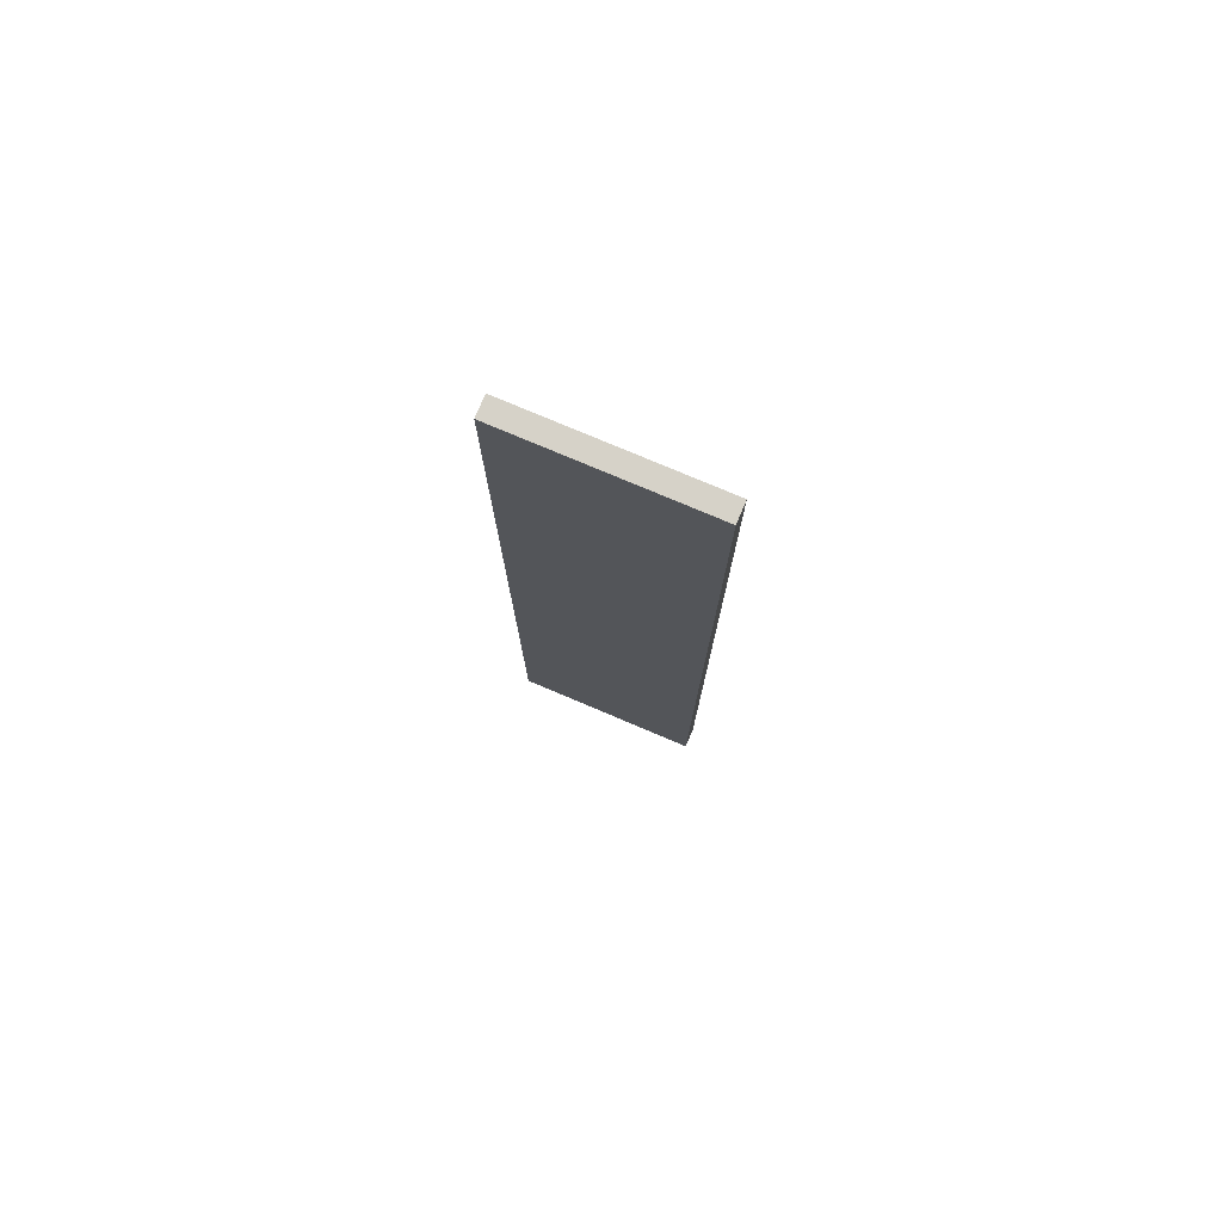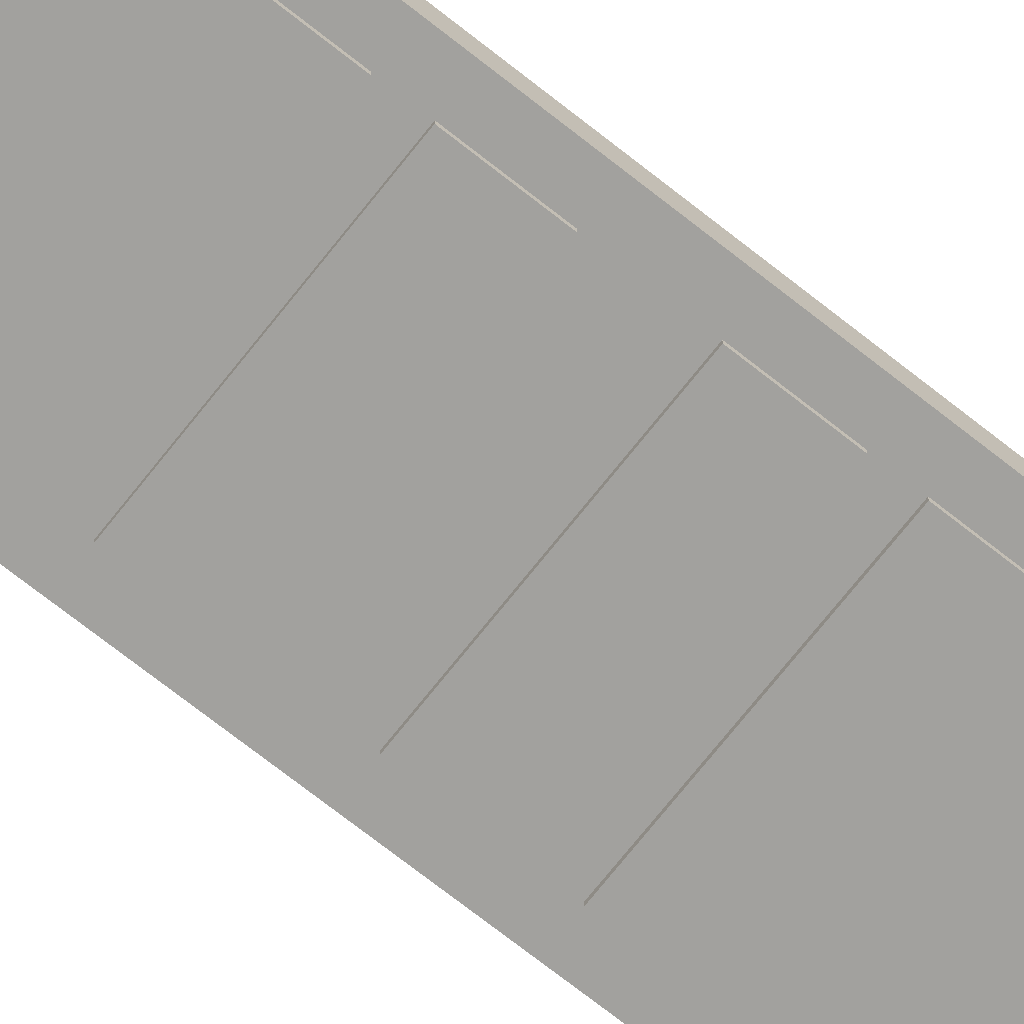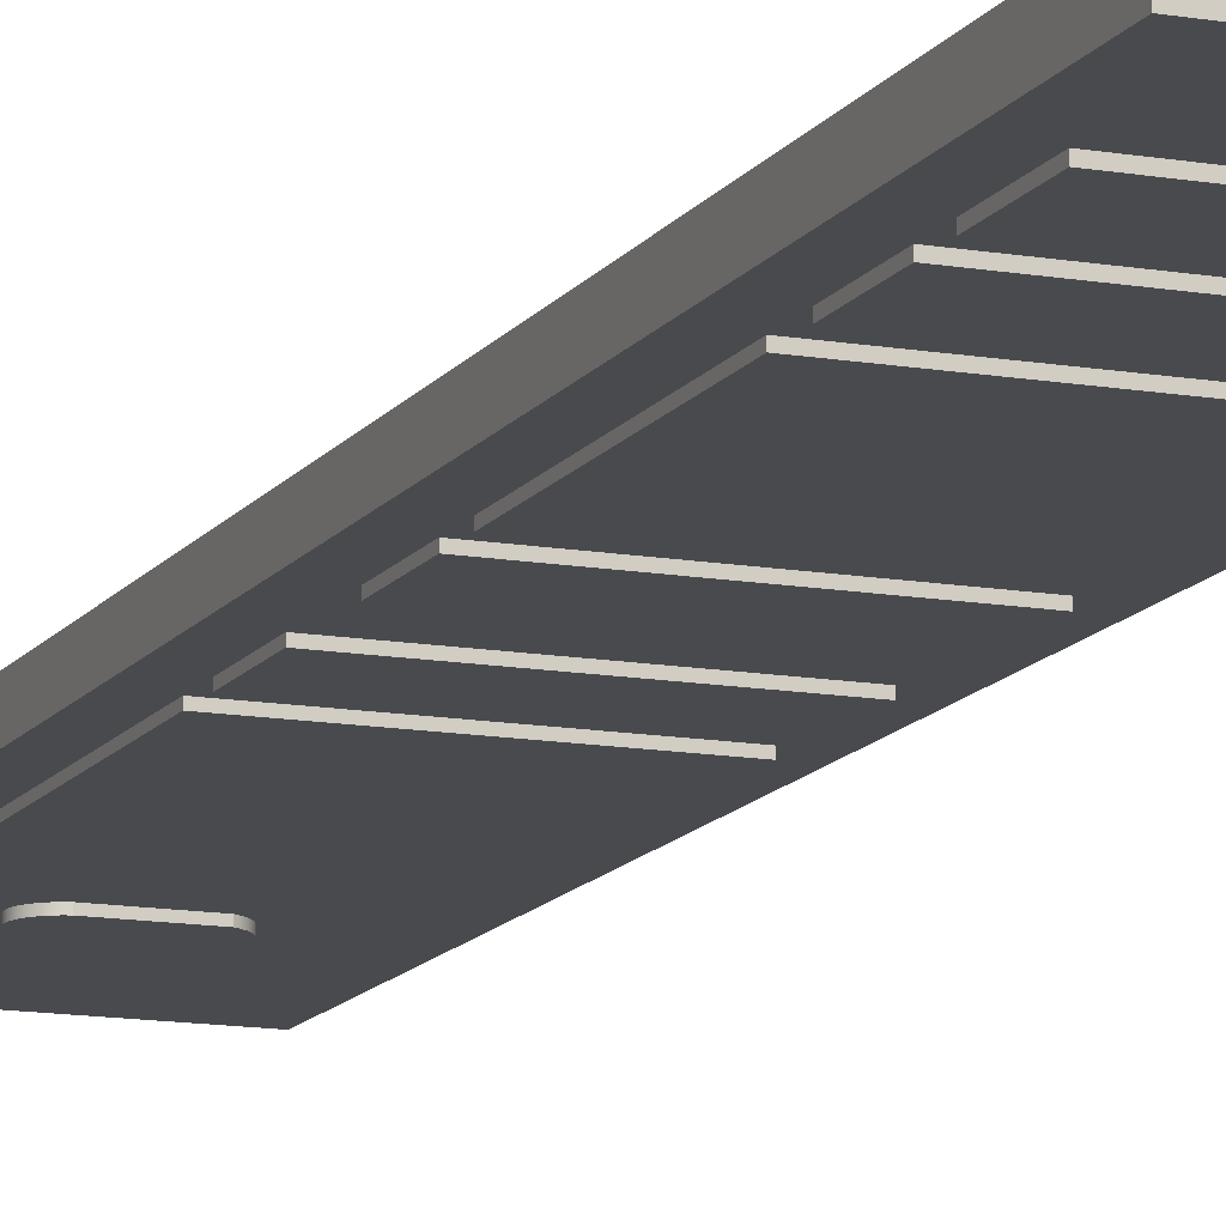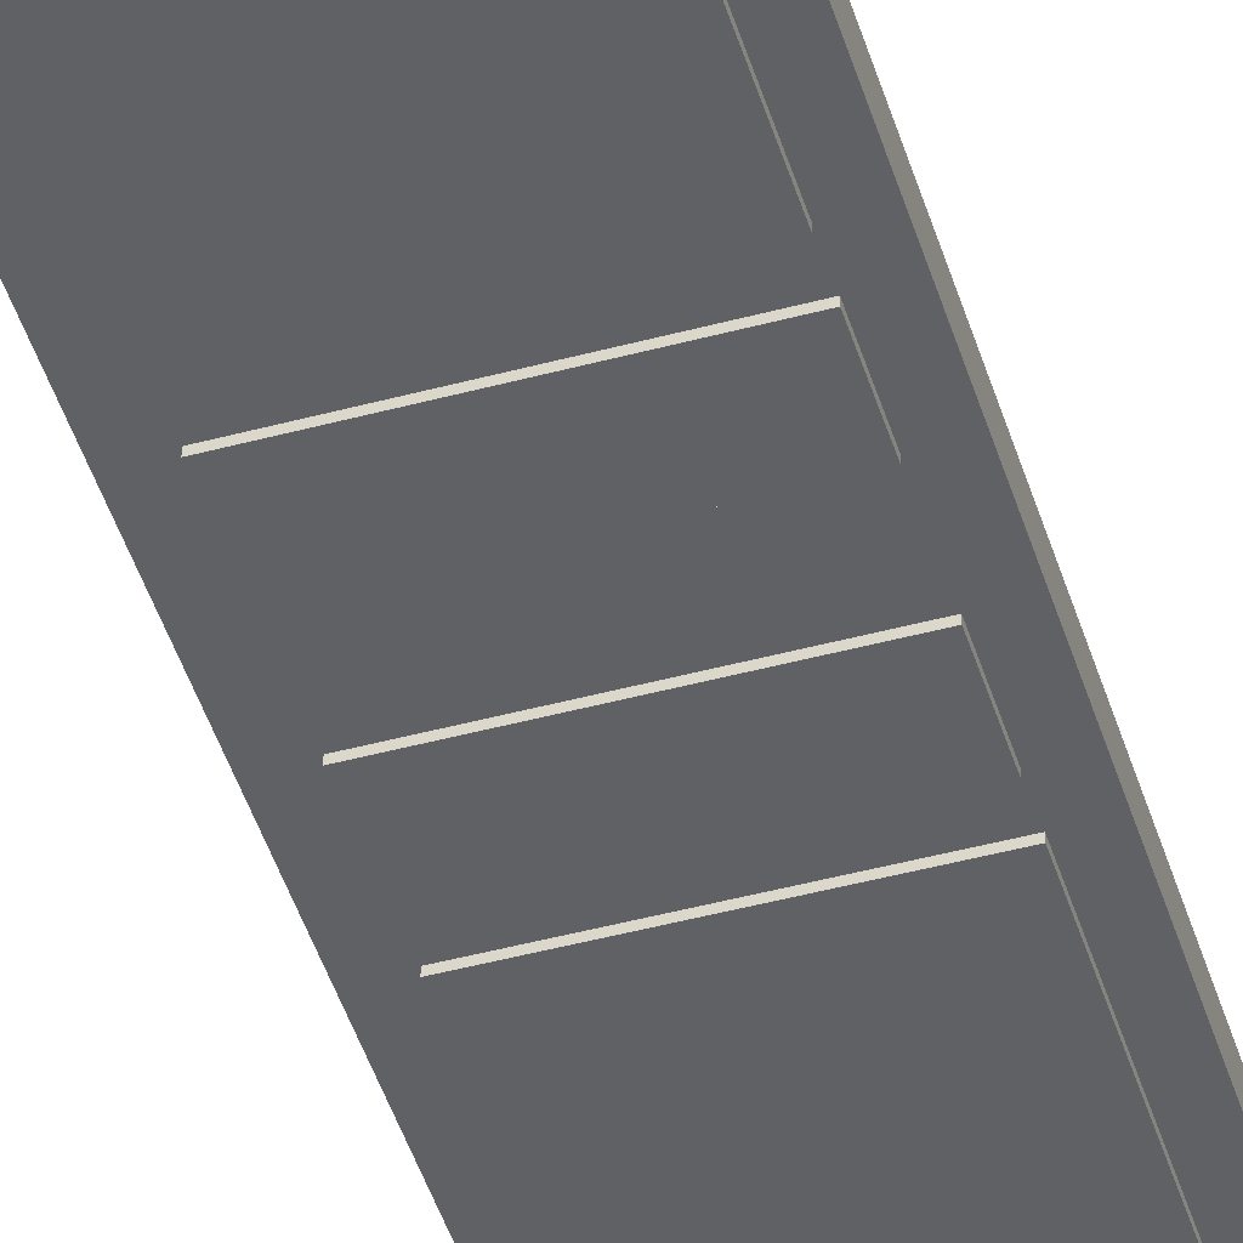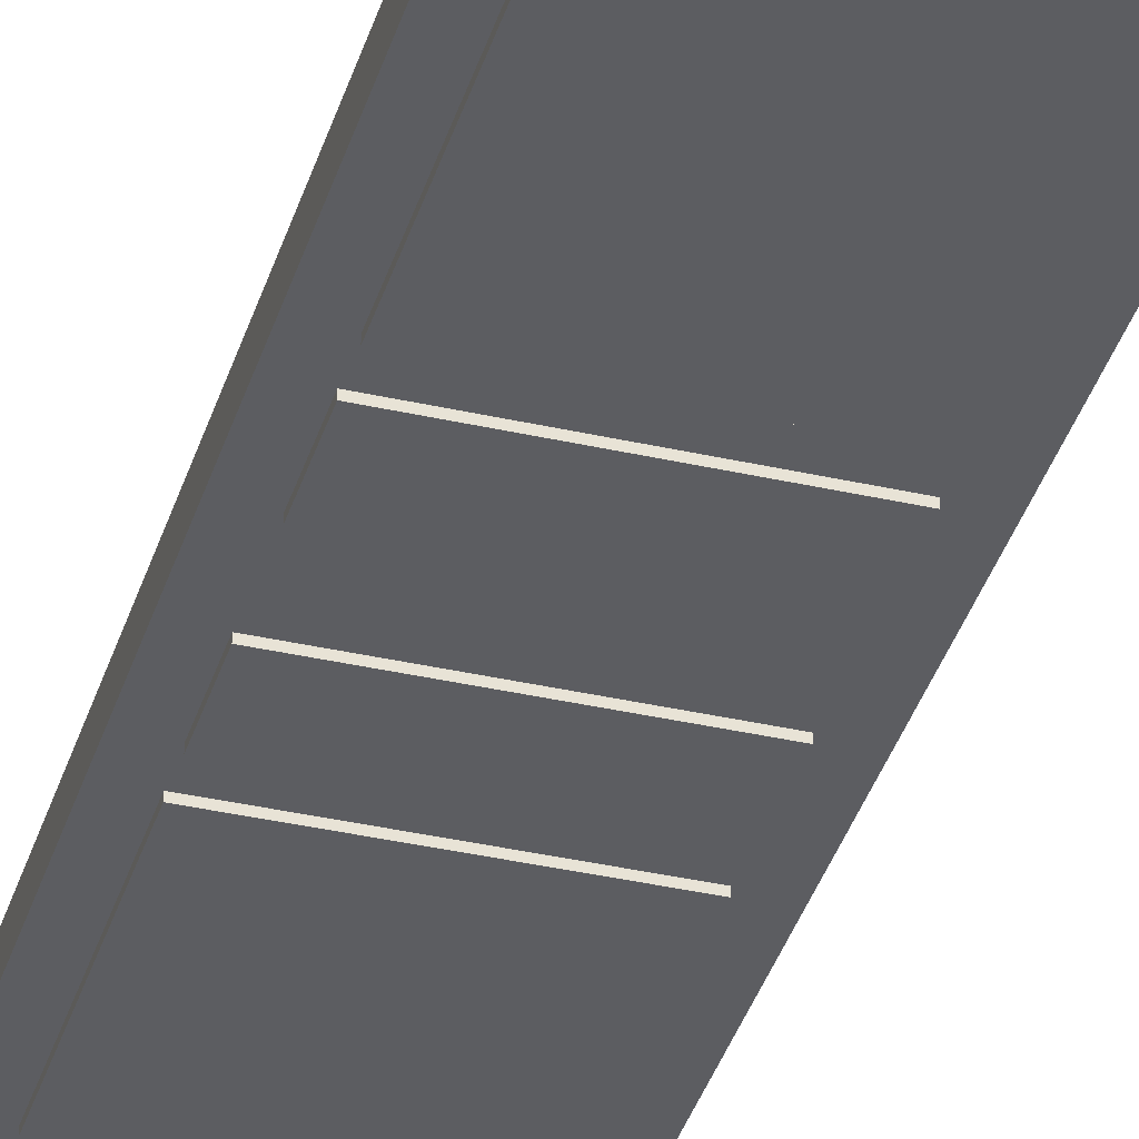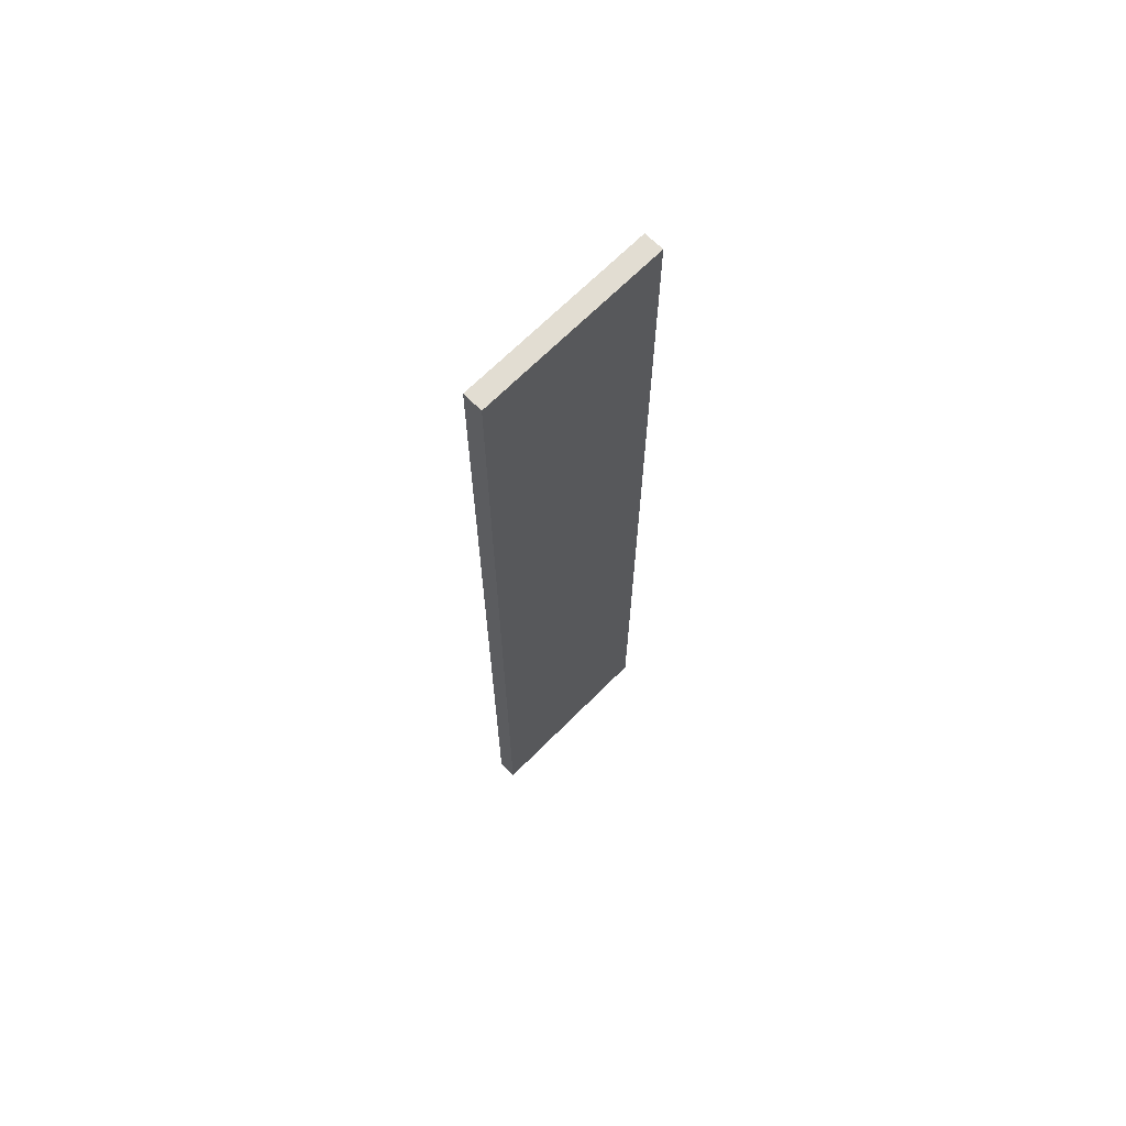
<metadata>
{"format":"obj","ext":"obj","renderer":"f3d","projection":"perspective","resolution":1024,"background":"white","views":[{"elev":77.7,"azim":22.9,"up":"+Y"},{"elev":-72.0,"azim":-128.3,"up":"+Z"},{"elev":-13.0,"azim":158.3,"up":"+Z"},{"elev":-46.7,"azim":-163.0,"up":"+Z"},{"elev":-37.2,"azim":-16.3,"up":"+Z"},{"elev":68.2,"azim":-45.1,"up":"+Y"}]}
</metadata>
<code>
v 0.09626 0.6462 0.000751
v -0.09568 0.6462 0.02045
v 0.09626 0.6462 0.02045
v -0.09568 0.6462 0.000751
v 0.09626 0.6337 0.02045
v -0.09568 0.6337 0.000751
v 0.09626 0.6337 0.000751
v -0.09568 0.6337 0.02045
v 0.09592 -0.3349 0.02045
v -0.09568 -0.3349 0.02045
v 0.09592 -0.3349 0.000751
v -0.09568 -0.3349 0.000751
v 0.09626 -0.3349 0.000751
v -0.0752 0.5155 -0.00283
v 0.07477 0.5656 -0.00283
v 0.07477 0.5155 -0.00283
v -0.0752 0.5656 -0.00283
v 0.07477 0.5155 0.000751
v -0.0752 0.5656 0.000751
v 0.07477 0.5656 0.000751
v -0.0752 0.5155 0.000751
v 0.07477 0.4242 -0.00283
v 0.07477 0.263 0.000751
v 0.07477 0.263 -0.00283
v 0.07477 0.4242 0.000751
v -0.0752 0.263 -0.00283
v -0.0752 0.4242 0.000751
v -0.0752 0.263 0.000751
v -0.0752 0.4242 -0.00283
v -0.0752 -0.1506 -0.00283
v -0.06273 -0.1506 0.000751
v -0.0752 -0.1506 0.000751
v 0.06112 -0.1506 0.000751
v -0.0752 0.07141 0.000751
v 0.07477 -0.1506 0.000751
v -0.0752 0.07141 -0.00283
v 0.07477 -0.1506 -0.00283
v 0.07477 0.07141 -0.00283
v 0.07477 0.07141 0.000751
v 0.07477 0.143 -0.00283
v 0.07477 0.0929 0.000751
v 0.07477 0.0929 -0.00283
v 0.07477 0.143 0.000751
v -0.0752 0.0929 -0.00283
v -0.0752 0.143 0.000751
v -0.0752 0.0929 0.000751
v -0.0752 0.143 -0.00283
v 0.07477 0.2415 -0.00283
v -0.0752 0.2415 0.000751
v 0.07477 0.2415 0.000751
v -0.0752 0.2415 -0.00283
v 0.07477 0.1932 0.000751
v -0.0752 0.1932 -0.00283
v 0.07477 0.1932 -0.00283
v -0.0752 0.1932 0.000751
v -0.0752 0.4474 -0.00283
v 0.07477 0.4474 0.000751
v -0.0752 0.4474 0.000751
v 0.07477 0.4474 -0.00283
v -0.0752 0.4958 0.000751
v 0.07477 0.4958 -0.00283
v -0.0752 0.4958 -0.00283
v 0.07477 0.4958 0.000751
v 0.007928 -0.2428 -0.00283
v 0.006919 -0.2442 0.000751
v 0.006919 -0.2442 -0.00283
v 0.007928 -0.2428 0.000751
v 0.005676 -0.2454 0.000751
v -0.02436 -0.1773 -0.00283
v 0.033 -0.1993 -0.00283
v 0.005676 -0.2454 -0.00283
v 0.02029 -0.1773 -0.00283
v 0.033 -0.1993 0.000751
v 0.03234 -0.1878 -0.00283
v 0.004236 -0.2465 -0.00283
v 0.02254 -0.1781 -0.00283
v -0.02436 -0.1773 0.000751
v 0.03349 -0.197 -0.00283
v 0.03309 -0.19 -0.00283
v 0.0313 -0.1857 -0.00283
v 0.004236 -0.2465 0.000751
v 0.02467 -0.1791 -0.00283
v 0.02029 -0.1773 0.000751
v -0.02615 -0.1783 0.000751
v 0.002642 -0.2472 -0.00283
v 0.03349 -0.197 0.000751
v 0.03309 -0.19 0.000751
v 0.02998 -0.1837 -0.00283
v 0.03234 -0.1878 0.000751
v 0.02664 -0.1804 -0.00283
v 0.02254 -0.1781 0.000751
v -0.02615 -0.1783 -0.00283
v 0.000944 -0.2477 -0.00283
v 0.03367 -0.1947 -0.00283
v 0.03354 -0.1923 -0.00283
v 0.03354 -0.1923 0.000751
v 0.02842 -0.1819 -0.00283
v 0.0313 -0.1857 0.000751
v 0.002642 -0.2472 0.000751
v 0.02467 -0.1791 0.000751
v -0.03584 -0.1972 -0.00283
v -0.02784 -0.1794 0.000751
v -0.000807 -0.2478 -0.00283
v 0.03367 -0.1947 0.000751
v 0.02998 -0.1837 0.000751
v 0.02664 -0.1804 0.000751
v -0.009542 -0.2428 -0.00283
v -0.02784 -0.1794 -0.00283
v 0.000944 -0.2477 0.000751
v -0.002559 -0.2477 -0.00283
v 0.02842 -0.1819 0.000751
v -0.008534 -0.2442 -0.00283
v -0.03584 -0.1972 0.000751
v -0.0294 -0.1807 -0.00283
v -0.0294 -0.1807 0.000751
v -0.000807 -0.2478 0.000751
v -0.004257 -0.2472 -0.00283
v -0.007291 -0.2454 -0.00283
v -0.009542 -0.2428 0.000751
v -0.0359 -0.1952 0.000751
v -0.03082 -0.1822 -0.00283
v -0.002559 -0.2477 0.000751
v -0.00585 -0.2465 -0.00283
v -0.007291 -0.2454 0.000751
v -0.008534 -0.2442 0.000751
v -0.0359 -0.1952 -0.00283
v -0.03209 -0.1838 -0.00283
v -0.004257 -0.2472 0.000751
v -0.00585 -0.2465 0.000751
v -0.03576 -0.1932 0.000751
v -0.03576 -0.1932 -0.00283
v -0.0332 -0.1855 -0.00283
v -0.03082 -0.1822 0.000751
v -0.03541 -0.1912 -0.00283
v -0.03413 -0.1873 -0.00283
v -0.03209 -0.1838 0.000751
v -0.03541 -0.1912 0.000751
v -0.03487 -0.1892 -0.00283
v -0.0332 -0.1855 0.000751
v -0.03487 -0.1892 0.000751
v -0.03413 -0.1873 0.000751
v -0.0715 -0.1355 0.000751
v 0.07081 -0.1338 0.000751
g mesh1_mesh1-geometry
f 1 2 3
f 2 1 4
f 5 1 3
f 1 6 4
f 6 2 4
f 1 5 7
f 6 1 7
f 2 6 8
g mesh1_mesh1-geometry
f 3 2 1
f 4 1 2
f 2 5 3
f 3 5 2
f 3 1 5
f 4 2 6
f 5 2 9
f 9 2 5
f 7 5 1
f 8 6 2
f 9 2 10
f 10 2 9
f 9 7 5
f 5 7 9
f 11 6 7
f 7 6 11
f 12 8 6
f 6 8 12
f 10 2 8
f 8 2 10
f 12 9 10
f 10 9 12
f 7 9 11
f 11 9 7
f 6 11 12
f 12 11 6
f 8 12 10
f 10 12 8
f 9 12 11
f 11 12 9
g mesh1_mesh1-geometry
f 4 6 1
f 7 1 6
f 11 7 13
f 13 7 11
g mesh2_mesh2-geometry
f 14 15 16
f 15 14 17
f 16 15 14
f 17 14 15
f 15 18 16
f 16 18 15
f 18 14 16
f 16 14 18
f 14 19 17
f 17 19 14
f 19 15 17
f 17 15 19
f 18 15 20
f 20 15 18
f 14 18 21
f 21 18 14
f 19 14 21
f 21 14 19
f 15 19 20
f 20 19 15
g mesh3_mesh3-geometry
f 22 23 24
f 23 22 25
f 24 23 22
f 25 22 23
f 23 26 24
f 24 26 23
f 26 22 24
f 24 22 26
f 22 27 25
f 25 27 22
f 26 23 28
f 28 23 26
f 22 26 29
f 29 26 22
f 27 22 29
f 29 22 27
f 27 26 28
f 28 26 27
f 26 27 29
f 29 27 26
g mesh4_mesh4-geometry
f 30 31 32
f 31 30 33
f 32 31 30
f 33 30 31
f 34 30 32
f 32 30 34
f 33 30 35
f 35 30 33
f 30 34 36
f 36 34 30
f 35 30 37
f 37 30 35
f 34 38 36
f 36 38 34
f 38 30 36
f 36 30 38
f 30 38 37
f 37 38 30
f 38 35 37
f 37 35 38
f 38 34 39
f 39 34 38
f 35 38 39
f 39 38 35
g mesh5_mesh5-geometry
f 40 41 42
f 41 40 43
f 42 41 40
f 43 40 41
f 41 44 42
f 42 44 41
f 44 40 42
f 42 40 44
f 40 45 43
f 43 45 40
f 44 41 46
f 46 41 44
f 40 44 47
f 47 44 40
f 45 40 47
f 47 40 45
f 45 44 46
f 46 44 45
f 44 45 47
f 47 45 44
g mesh6_mesh6-geometry
f 48 49 50
f 49 48 51
f 50 49 48
f 51 48 49
f 52 48 50
f 50 48 52
f 48 53 51
f 51 53 48
f 53 49 51
f 51 49 53
f 48 52 54
f 54 52 48
f 53 48 54
f 54 48 53
f 49 53 55
f 55 53 49
f 52 53 54
f 54 53 52
f 53 52 55
f 55 52 53
g mesh7_mesh7-geometry
f 56 57 58
f 57 56 59
f 58 57 56
f 59 56 57
f 60 56 58
f 58 56 60
f 56 61 59
f 59 61 56
f 61 57 59
f 59 57 61
f 56 60 62
f 62 60 56
f 61 56 62
f 62 56 61
f 57 61 63
f 63 61 57
f 60 61 62
f 62 61 60
f 61 60 63
f 63 60 61
g mesh8_mesh8-geometry
f 64 65 66
f 65 64 67
f 66 65 64
f 67 64 65
f 68 66 65
f 65 66 68
f 69 64 66
f 66 64 69
f 70 67 64
f 64 67 70
f 66 68 71
f 71 68 66
f 72 64 69
f 69 64 72
f 69 66 71
f 71 66 69
f 67 70 73
f 73 70 67
f 74 70 64
f 64 70 74
f 68 75 71
f 71 75 68
f 76 64 72
f 72 64 76
f 77 72 69
f 69 72 77
f 69 71 75
f 75 71 69
f 78 73 70
f 70 73 78
f 79 70 74
f 74 70 79
f 74 64 80
f 80 64 74
f 75 68 81
f 81 68 75
f 82 64 76
f 76 64 82
f 83 76 72
f 72 76 83
f 72 77 83
f 83 77 72
f 69 84 77
f 77 84 69
f 69 75 85
f 85 75 69
f 73 78 86
f 86 78 73
f 79 78 70
f 70 78 79
f 74 87 79
f 79 87 74
f 80 64 88
f 88 64 80
f 80 89 74
f 74 89 80
f 81 85 75
f 75 85 81
f 90 64 82
f 82 64 90
f 91 82 76
f 76 82 91
f 76 83 91
f 91 83 76
f 84 69 92
f 92 69 84
f 69 85 93
f 93 85 69
f 94 86 78
f 78 86 94
f 95 78 79
f 79 78 95
f 87 74 89
f 89 74 87
f 96 79 87
f 87 79 96
f 88 64 97
f 97 64 88
f 88 98 80
f 80 98 88
f 89 80 98
f 98 80 89
f 85 81 99
f 99 81 85
f 97 64 90
f 90 64 97
f 100 90 82
f 82 90 100
f 82 91 100
f 100 91 82
f 69 101 92
f 92 101 69
f 92 102 84
f 84 102 92
f 99 93 85
f 85 93 99
f 69 93 103
f 103 93 69
f 86 94 104
f 104 94 86
f 78 95 94
f 94 95 78
f 79 96 95
f 95 96 79
f 97 105 88
f 88 105 97
f 98 88 105
f 105 88 98
f 106 97 90
f 90 97 106
f 90 100 106
f 106 100 90
f 69 107 101
f 101 107 69
f 92 101 108
f 108 101 92
f 102 92 108
f 108 92 102
f 93 99 109
f 109 99 93
f 109 103 93
f 93 103 109
f 69 103 110
f 110 103 69
f 95 104 94
f 94 104 95
f 104 95 96
f 96 95 104
f 105 97 111
f 111 97 105
f 97 106 111
f 111 106 97
f 69 112 107
f 107 112 69
f 107 113 101
f 101 113 107
f 108 101 114
f 114 101 108
f 108 115 102
f 102 115 108
f 103 109 116
f 116 109 103
f 116 110 103
f 103 110 116
f 69 110 117
f 117 110 69
f 69 118 112
f 112 118 69
f 112 119 107
f 107 119 112
f 113 107 119
f 119 107 113
f 120 101 113
f 113 101 120
f 114 101 121
f 121 101 114
f 115 108 114
f 114 108 115
f 110 116 122
f 122 116 110
f 122 117 110
f 110 117 122
f 69 117 123
f 123 117 69
f 69 123 118
f 118 123 69
f 124 112 118
f 118 112 124
f 119 112 125
f 125 112 119
f 101 120 126
f 126 120 101
f 121 101 127
f 127 101 121
f 121 115 114
f 114 115 121
f 117 122 128
f 128 122 117
f 128 123 117
f 117 123 128
f 129 118 123
f 123 118 129
f 112 124 125
f 125 124 112
f 118 129 124
f 124 129 118
f 130 126 120
f 120 126 130
f 131 101 126
f 126 101 131
f 127 101 132
f 132 101 127
f 127 133 121
f 121 133 127
f 115 121 133
f 133 121 115
f 123 128 129
f 129 128 123
f 126 130 131
f 131 130 126
f 134 101 131
f 131 101 134
f 132 101 135
f 135 101 132
f 132 136 127
f 127 136 132
f 133 127 136
f 136 127 133
f 137 131 130
f 130 131 137
f 138 101 134
f 134 101 138
f 131 137 134
f 134 137 131
f 135 101 138
f 138 101 135
f 135 139 132
f 132 139 135
f 136 132 139
f 139 132 136
f 134 140 138
f 138 140 134
f 140 134 137
f 137 134 140
f 138 141 135
f 135 141 138
f 139 135 141
f 141 135 139
f 141 138 140
f 140 138 141
g mesh9_mesh9-geometry
l 9 10
l 9 5
l 11 9
l 8 10
l 10 12
l 12 11
l 7 11
l 12 6
l 6 7
g mesh10_mesh10-geometry
l 142 31
g mesh11_mesh11-geometry
l 33 143

</code>
